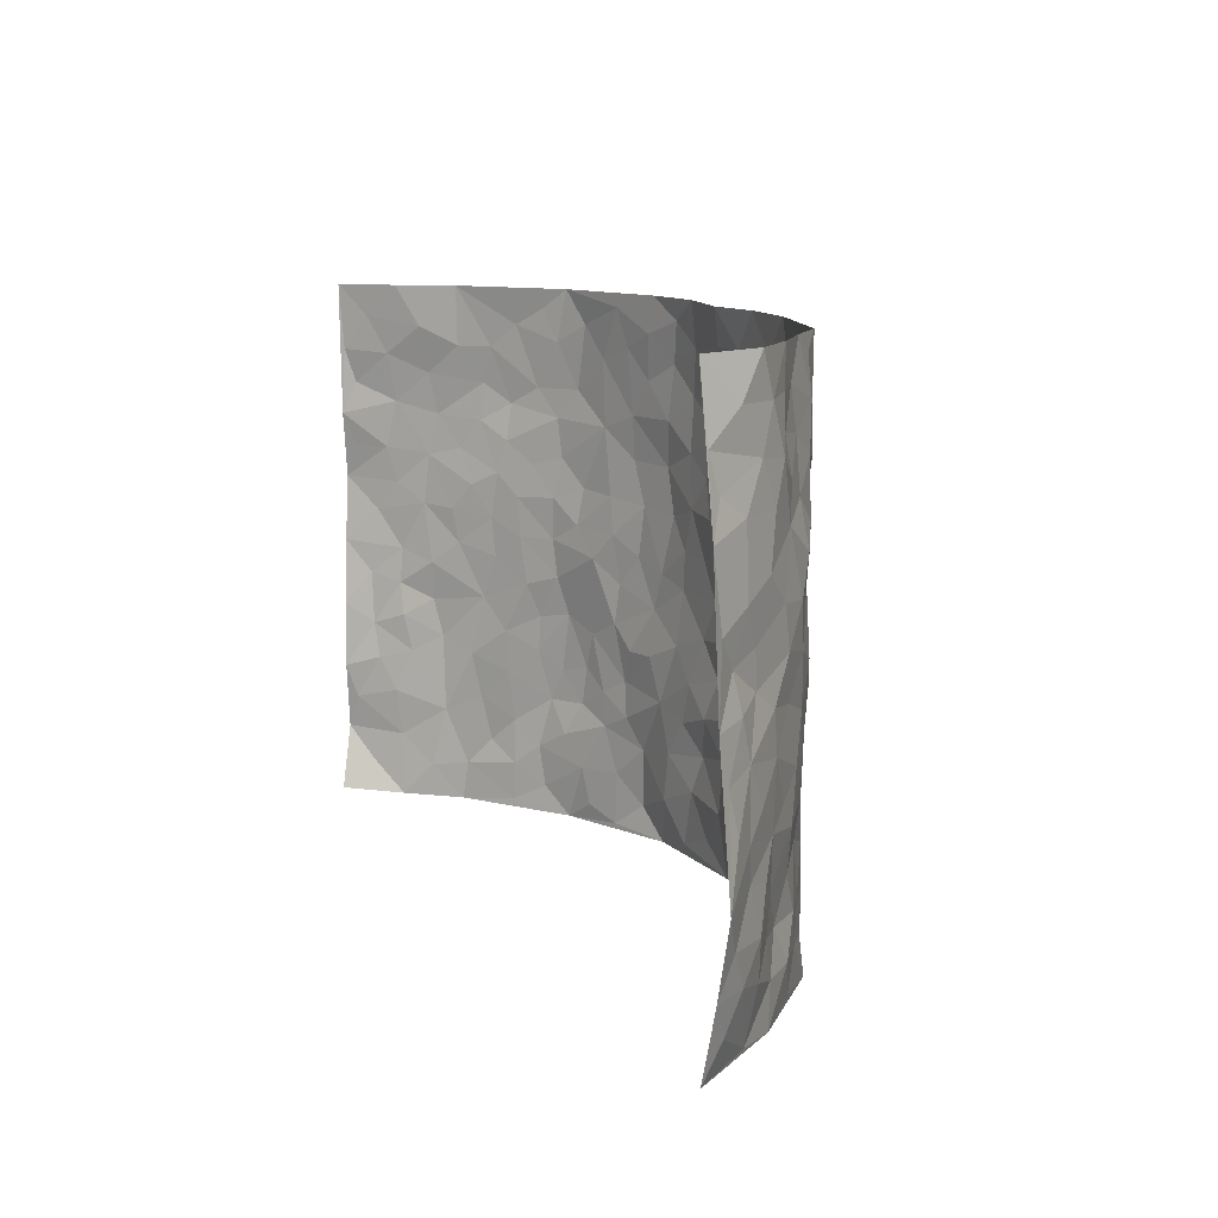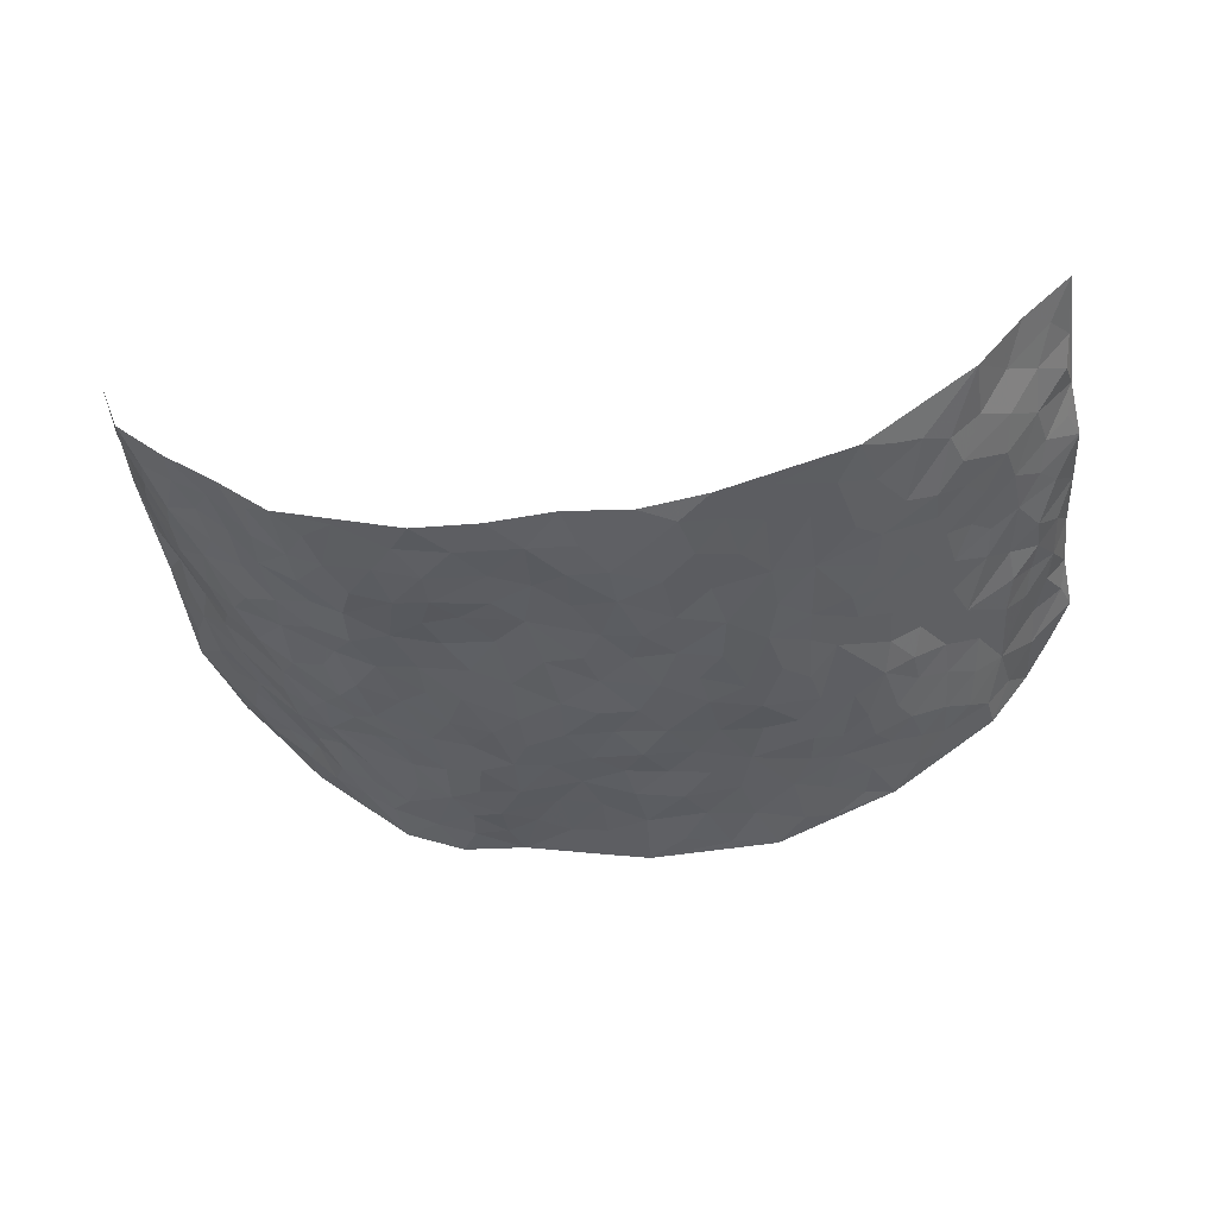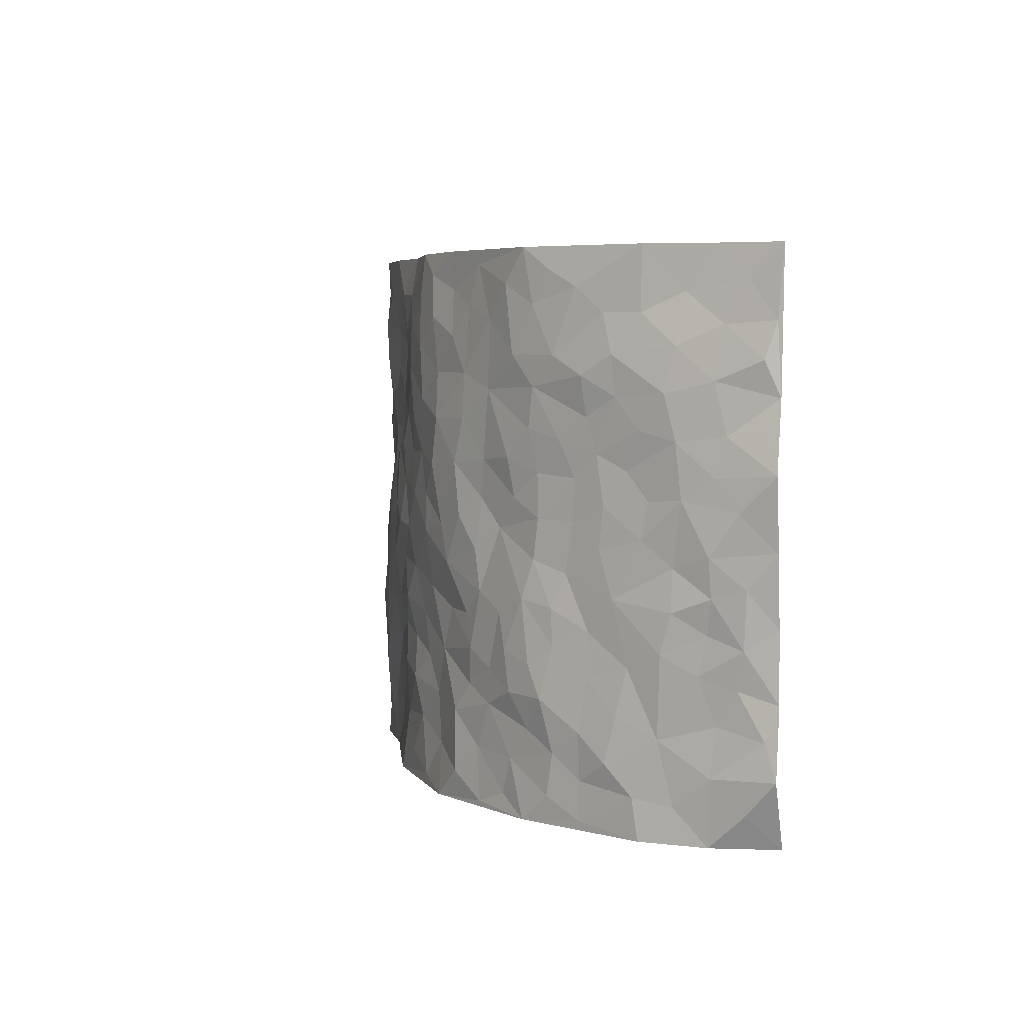
<metadata>
{"format":"obj","ext":"obj","renderer":"f3d","projection":"perspective","resolution":1024,"background":"white","views":[{"elev":11.2,"azim":67.1,"up":"+Y"},{"elev":-38.1,"azim":-170.9,"up":"+Z"},{"elev":5.0,"azim":-106.1,"up":"+Y"}]}
</metadata>
<code>
v -0.82 0.007719 0.3009
v -0.8472 0.9958 0.2811
v 0.8366 0.008807 0.296
v 0.8154 0.9983 0.296
v -0.7286 0.3927 0.1379
v -0.8525 0.4997 0.2747
v -0.7658 0.3581 0.1874
v -0.0008896 0.003385 -0.1471
v -0.8396 0.2508 0.2841
v -0.8127 0.3376 0.2327
v -0.6787 0.001499 0.09947
v -0.8495 0.1263 0.2756
v -0.659 0.2929 0.08597
v -0.7544 0.001971 0.1966
v -0.7535 0.2889 0.1749
v -0.4776 0.002264 -0.04308
v -0.8304 0.1885 0.2638
v -0.2947 0.1677 -0.1158
v -0.7135 0.322 0.1245
v -0.7654 0.1204 0.194
v -0.8058 0.06409 0.2405
v -0.7163 0.06442 0.1479
v -0.6338 0.1266 0.0551
v -0.6713 0.07473 0.09165
v -0.7711 0.2075 0.2036
v -0.7991 0.2701 0.2273
v -0.7025 0.1769 0.1248
v -0.6471 0.2096 0.07057
v -0.7805 0.4876 0.1829
v -0.8424 0.3752 0.2816
v -0.6783 0.9979 0.1028
v -0.5228 0.2226 -0.02592
v 0.2594 0.1561 -0.1163
v -0.8485 0.7478 0.2774
v -0.3641 0.3933 -0.08849
v -0.7225 0.7529 0.1255
v -0.7307 0.8313 0.1414
v -0.5525 0.4428 0.012
v -0.569 0.6064 0.02305
v -0.4806 0.9987 -0.04199
v -0.84 0.6861 0.2547
v -0.6208 0.563 0.0564
v -0.3858 0.754 -0.07882
v -0.4987 0.2803 -0.03942
v -0.4532 0.225 -0.06077
v -0.4804 0.1628 -0.03518
v -0.4393 0.6365 -0.05871
v -0.3599 0.56 -0.08285
v 0.1661 0.4731 -0.1319
v -0.3321 0.2215 -0.09841
v -0.2131 0.6116 -0.1384
v -0.369 0.6295 -0.08222
v -0.3051 0.05832 -0.1203
v -0.5948 0.7112 0.03451
v -0.3904 0.1946 -0.0796
v -0.7844 0.6173 0.1903
v -0.03842 0.3485 -0.1444
v 0.05718 0.3396 -0.1348
v 0.2973 0.4501 -0.1077
v -0.09677 0.552 -0.1435
v -0.1674 0.5567 -0.1392
v 0.09147 0.6298 -0.1285
v -0.5956 0.3462 0.03909
v -0.689 0.574 0.1116
v -0.837 0.8086 0.2527
v -0.5381 0.1293 -0.006507
v -0.3633 0.01274 -0.08971
v -0.7238 0.4661 0.142
v -0.5874 0.1724 0.0237
v -0.5802 0.01829 0.02819
v -0.2489 0.002569 -0.1364
v -0.582 0.08852 0.02851
v -0.5267 0.05339 -0.01337
v -0.4214 0.03764 -0.06161
v -0.4398 0.1044 -0.05401
v -0.7961 0.6851 0.2062
v -0.8434 0.8719 0.2725
v -0.6804 0.5092 0.102
v 0.0001796 0.9962 -0.112
v -0.7359 0.6748 0.1409
v -0.5407 0.3155 -0.007197
v -0.4966 0.4617 -0.02846
v 0.005497 0.5712 -0.1366
v -0.05027 0.4832 -0.1438
v 0.002991 0.4201 -0.1382
v -0.1263 0.1289 -0.136
v -0.5458 0.6706 0.00205
v -0.816 0.5618 0.2203
v -0.6805 0.6913 0.0964
v -0.4439 0.2973 -0.06626
v -0.5959 0.2676 0.03555
v -0.4878 0.6887 -0.03495
v -0.1748 0.4855 -0.1398
v -0.2638 0.4361 -0.1235
v -0.6092 0.6497 0.04849
v -0.01231 0.1178 -0.1352
v -0.4044 0.5102 -0.0621
v -0.3427 0.2885 -0.1
v -0.2424 0.5041 -0.1285
v -0.1809 0.3826 -0.1293
v -0.8619 0.6243 0.2663
v -0.6543 0.6232 0.0854
v -0.7421 0.579 0.1491
v -0.3586 0.1105 -0.09042
v -0.5036 0.5338 -0.02218
v -0.6386 0.4061 0.06625
v -0.1306 0.3248 -0.1309
v -0.1502 0.25 -0.1283
v -0.4991 0.6123 -0.02176
v 0.1063 0.7275 -0.1132
v -0.004566 0.2153 -0.138
v -0.0736 0.2738 -0.134
v 0.003953 0.2888 -0.1342
v -0.424 0.3641 -0.06971
v -0.1973 0.1844 -0.1218
v -0.6141 0.4884 0.05126
v -0.5363 0.3818 -0.009486
v -0.4821 0.3927 -0.04559
v -0.308 0.5245 -0.1122
v -0.2577 0.3509 -0.111
v -0.3529 0.4672 -0.09398
v -0.2267 0.2718 -0.1187
v -0.09135 0.4117 -0.1411
v -0.5636 0.5322 0.02024
v -0.09385 0.1994 -0.1432
v -0.215 0.09322 -0.1222
v -0.395 0.2585 -0.07945
v -0.8198 0.4372 0.2337
v -0.7791 0.4203 0.1882
v 0.09244 0.4226 -0.1385
v 0.2081 0.2367 -0.1258
v 0.08261 0.5167 -0.1369
v 0.01935 0.4882 -0.145
v 0.1668 0.3923 -0.1337
v 0.7258 0.497 0.1343
v 0.2208 0.433 -0.1254
v 0.2673 0.3124 -0.1222
v 0.1594 0.566 -0.1204
v 0.1233 0.997 -0.1213
v -0.2932 0.6202 -0.1165
v 0.4213 0.8776 -0.07141
v 0.4815 0.9962 -0.04556
v -0.2148 0.7824 -0.1272
v -0.05841 0.8645 -0.1394
v -0.3203 0.3488 -0.1001
v -0.4462 0.5662 -0.04776
v -0.07592 0.05409 -0.1426
v -0.1607 0.02305 -0.1382
v 0.1212 0.002319 -0.123
v 0.01344 0.8592 -0.1312
v -0.01755 0.6997 -0.1359
v 0.4149 0.1959 -0.06623
v 0.3388 0.2886 -0.09569
v 0.5737 0.5258 0.002132
v 0.5104 0.5457 -0.02186
v 0.4476 0.1346 -0.0565
v 0.5068 0.2271 -0.0226
v 0.4091 0.3602 -0.07122
v 0.02205 0.6405 -0.1366
v -0.06063 0.6277 -0.136
v -0.1478 0.7308 -0.14
v -0.08763 0.6936 -0.1425
v -0.06067 0.7915 -0.1421
v -0.1382 0.6336 -0.139
v 0.01945 0.7739 -0.1266
v 0.2456 0.9958 -0.1144
v -0.01869 0.9261 -0.1286
v -0.2691 0.8475 -0.1134
v -0.2007 0.8819 -0.1321
v -0.3145 0.7815 -0.1027
v -0.2429 0.9995 -0.1098
v -0.2303 0.6976 -0.1346
v -0.3172 0.7007 -0.1075
v -0.1411 0.831 -0.1423
v -0.1216 0.9988 -0.1274
v 0.2161 0.744 -0.1039
v 0.1699 0.6651 -0.1005
v 0.323 0.5933 -0.08547
v 0.2601 0.5218 -0.11
v 0.2628 0.6641 -0.0934
v 0.4208 0.7423 -0.06823
v 0.3522 0.6813 -0.07932
v 0.2841 0.7308 -0.09822
v 0.06872 0.9276 -0.1241
v 0.07701 0.8218 -0.1148
v 0.1445 0.8561 -0.1136
v 0.2508 0.8706 -0.1165
v 0.3207 0.7907 -0.09706
v 0.2296 0.5938 -0.1036
v -0.7833 0.8659 0.206
v -0.6444 0.8171 0.06107
v -0.7811 0.7742 0.1904
v -0.7579 0.9966 0.1968
v -0.8081 0.9376 0.2381
v -0.7274 0.9199 0.1603
v -0.6779 0.8853 0.1005
v -0.5793 0.9297 0.0196
v -0.625 0.8861 0.05292
v -0.6461 0.7463 0.06774
v -0.544 0.8145 -0.009777
v -0.5967 0.7813 0.02328
v -0.4994 0.9012 -0.03157
v -0.3874 0.8785 -0.07584
v -0.5285 0.9605 -0.01282
v -0.4586 0.816 -0.05574
v -0.4373 0.9368 -0.06137
v -0.3408 0.9735 -0.08223
v -0.4994 0.7609 -0.03149
v -0.318 0.9021 -0.09415
v -0.2567 0.9313 -0.1071
v 0.1547 0.783 -0.1122
v 0.2545 0.8013 -0.113
v 0.1882 0.9308 -0.1194
v 0.3915 0.8097 -0.08232
v 0.3357 0.8781 -0.09325
v 0.3771 0.9801 -0.07594
v 0.2875 0.935 -0.102
v 0.4367 0.9459 -0.06376
v 0.3772 0.4922 -0.08057
v 0.3232 0.5274 -0.0924
v 0.4735 0.6031 -0.04003
v 0.4288 0.6628 -0.06824
v 0.4011 0.5867 -0.06936
v 0.3502 0.1895 -0.0919
v 0.4677 0.334 -0.03661
v 0.454 0.5217 -0.05758
v 0.3443 0.3866 -0.09245
v -0.1246 0.9156 -0.1372
v -0.1837 0.9593 -0.1278
v 0.3188 0.1322 -0.1007
v 0.5779 0.01481 0.032
v 0.2016 0.3325 -0.1293
v 0.2712 0.3837 -0.1145
v 0.5559 0.2478 0.01395
v 0.6771 0.998 0.101
v 0.8632 0.2529 0.2655
v 0.4847 0.81 -0.04413
v 0.6703 0.4871 0.08536
v 0.4782 0.745 -0.0386
v 0.848 0.5013 0.2782
v 0.6312 0.2941 0.05633
v 0.4994 0.467 -0.03622
v 0.7134 0.3118 0.1288
v 0.5435 0.415 -0.007346
v 0.4811 0.001151 -0.04545
v 0.0884 0.2523 -0.1247
v 0.4911 0.07641 -0.03153
v 0.1343 0.3184 -0.1295
v 0.4075 0.2658 -0.06243
v 0.7819 0.2667 0.1974
v 0.6129 0.4615 0.03389
v 0.5525 0.08207 0.008528
v 0.4422 0.4248 -0.05822
v 0.5831 0.3713 0.01693
v 0.2863 0.2315 -0.1134
v 0.4648 0.2708 -0.03779
v 0.2624 0.07785 -0.1053
v 0.3654 0.001342 -0.0909
v 0.2423 0.001758 -0.09862
v 0.1991 0.1144 -0.1102
v 0.06583 0.17 -0.1236
v 0.1432 0.1898 -0.1178
v 0.5823 0.1478 0.02669
v 0.715 0.4232 0.1248
v 0.6849 0.2223 0.1168
v 0.613 0.08136 0.05064
v 0.6346 0.3844 0.05204
v 0.6677 0.3397 0.0891
v 0.7933 0.3275 0.2027
v 0.696 0.5671 0.09797
v 0.6364 0.1464 0.0865
v 0.6958 0.1515 0.1281
v 0.7618 0.3685 0.1689
v 0.8354 0.3516 0.2411
v 0.7918 0.4398 0.2036
v 0.5597 0.3126 0.005724
v 0.7421 0.1076 0.1627
v 0.3301 0.06254 -0.09522
v 0.4051 0.06799 -0.06985
v 0.06905 0.07784 -0.1241
v 0.1401 0.07216 -0.1114
v 0.838 0.7506 0.2841
v 0.6711 0.08063 0.1081
v 0.615 0.2162 0.05521
v 0.8415 0.4264 0.2601
v 0.8027 0.5106 0.2216
v 0.7366 0.2516 0.1496
v 0.5139 0.148 -0.01519
v 0.6732 0.002982 0.1117
v 0.4903 0.3932 -0.03322
v 0.8218 0.068 0.2545
v 0.8506 0.1309 0.279
v 0.7619 0.1818 0.1695
v 0.8006 0.1268 0.2153
v 0.7376 0.01273 0.1825
v 0.8288 0.1912 0.2414
v 0.6363 0.5549 0.04489
v 0.6589 0.6324 0.05889
v 0.5658 0.6354 0.004731
v 0.753 0.6911 0.1566
v 0.6006 0.7698 0.03551
v 0.8282 0.6257 0.2653
v 0.7124 0.6414 0.1134
v 0.7651 0.5952 0.1849
v 0.6851 0.7431 0.09361
v 0.7573 0.5306 0.1799
v 0.7998 0.5746 0.2362
v 0.7927 0.6593 0.2101
v 0.6169 0.692 0.02774
v 0.5505 0.7229 -0.008641
v 0.5001 0.6732 -0.03449
v 0.7686 0.8527 0.1793
v 0.6599 0.87 0.0909
v 0.7439 0.7767 0.1461
v 0.795 0.7782 0.2148
v 0.7219 0.844 0.1224
v 0.8254 0.8744 0.2875
v 0.6501 0.8014 0.07423
v 0.8192 0.8117 0.2665
v 0.685 0.9311 0.1052
v 0.7706 0.9992 0.181
v 0.5777 0.9973 0.03018
v 0.7478 0.9264 0.1542
v 0.7978 0.9286 0.2251
v 0.6173 0.9334 0.06135
v 0.5415 0.9003 -0.01181
v 0.4838 0.8793 -0.04275
v 0.5315 0.9682 -0.009879
v 0.5531 0.8209 -0.004231
v 0.6003 0.8594 0.04305
f 29 6 128
f 12 21 20
f 26 10 9
f 55 45 46
f 27 19 15
f 26 9 17
f 101 6 88
f 12 1 21
f 7 15 19
f 125 86 96
f 84 123 85
f 129 29 128
f 25 27 15
f 12 20 17
f 73 75 66
f 22 14 11
f 26 17 25
f 9 12 17
f 25 15 26
f 5 129 7
f 52 146 48
f 55 18 50
f 7 19 5
f 20 27 25
f 124 82 105
f 41 76 34
f 20 14 22
f 14 20 21
f 14 21 1
f 24 22 11
f 24 27 22
f 72 66 69
f 69 32 91
f 70 24 11
f 24 23 27
f 17 20 25
f 27 20 22
f 10 15 7
f 10 26 15
f 23 28 27
f 27 13 19
f 28 23 69
f 13 27 28
f 119 121 94
f 10 7 129
f 6 30 128
f 9 10 30
f 36 192 80
f 80 102 89
f 118 81 44
f 64 103 78
f 115 126 86
f 45 32 46
f 91 63 13
f 129 68 29
f 95 87 54
f 95 54 199
f 202 40 204
f 82 97 105
f 29 88 6
f 18 55 104
f 148 126 71
f 38 82 124
f 50 18 122
f 117 82 38
f 5 19 106
f 82 117 118
f 80 64 102
f 127 45 55
f 194 77 190
f 98 35 114
f 39 124 105
f 127 50 98
f 106 19 13
f 66 75 46
f 39 95 42
f 63 117 38
f 95 89 102
f 101 56 76
f 51 140 99
f 18 53 126
f 62 83 132
f 45 127 90
f 112 113 57
f 103 29 68
f 130 85 58
f 109 39 105
f 35 94 121
f 113 246 58
f 151 165 163
f 120 100 94
f 114 127 98
f 192 190 65
f 95 39 87
f 36 191 37
f 67 104 74
f 56 101 88
f 13 63 106
f 192 34 76
f 268 241 243
f 108 115 125
f 93 84 60
f 133 84 85
f 156 288 157
f 101 76 41
f 80 103 64
f 105 97 146
f 99 61 51
f 92 109 47
f 125 96 111
f 158 227 153
f 75 104 55
f 69 66 32
f 81 91 32
f 106 78 68
f 42 64 78
f 77 34 65
f 24 70 72
f 75 73 16
f 16 71 67
f 2 34 77
f 13 28 91
f 103 56 88
f 56 80 76
f 72 69 23
f 11 16 70
f 16 73 70
f 16 67 74
f 115 18 126
f 24 72 23
f 73 72 70
f 16 74 75
f 72 73 66
f 32 45 44
f 84 83 60
f 66 46 32
f 78 106 116
f 117 63 81
f 67 53 104
f 103 68 78
f 69 91 28
f 36 80 89
f 106 38 116
f 106 68 5
f 81 118 117
f 62 132 138
f 32 44 81
f 53 67 71
f 57 58 85
f 123 100 107
f 93 60 61
f 33 230 224
f 8 96 147
f 132 133 130
f 140 48 119
f 93 100 123
f 122 98 50
f 164 60 160
f 53 71 126
f 125 112 108
f 193 194 195
f 75 55 46
f 63 91 81
f 56 103 80
f 196 198 31
f 18 104 53
f 121 48 97
f 38 106 63
f 118 97 82
f 97 35 121
f 51 172 140
f 130 134 49
f 87 39 109
f 288 252 263
f 97 114 35
f 47 43 92
f 57 113 58
f 248 130 58
f 34 101 41
f 114 90 127
f 116 124 42
f 145 94 35
f 118 114 97
f 167 79 175
f 98 145 35
f 85 123 57
f 43 47 52
f 199 36 89
f 42 78 116
f 159 83 62
f 88 29 103
f 74 104 75
f 118 44 90
f 173 140 172
f 42 95 102
f 190 192 37
f 65 190 77
f 89 95 199
f 125 111 112
f 92 87 109
f 18 115 122
f 177 180 176
f 112 57 107
f 109 105 146
f 93 94 100
f 285 286 275
f 96 86 147
f 137 232 131
f 57 123 107
f 87 92 208
f 49 134 136
f 132 130 49
f 161 164 162
f 50 127 55
f 122 108 107
f 122 107 100
f 48 140 52
f 118 90 114
f 99 119 94
f 123 84 93
f 36 37 192
f 48 121 119
f 120 122 100
f 39 42 124
f 38 124 116
f 248 58 246
f 44 45 90
f 98 122 120
f 146 52 47
f 94 93 99
f 168 209 170
f 212 183 188
f 202 197 200
f 42 102 64
f 107 108 112
f 99 93 61
f 8 280 96
f 112 111 113
f 125 115 86
f 115 108 122
f 128 30 10
f 5 68 129
f 10 129 128
f 132 49 138
f 83 84 133
f 130 133 85
f 83 133 132
f 248 134 130
f 156 152 224
f 151 110 165
f 212 186 211
f 153 224 249
f 254 251 244
f 246 261 262
f 225 158 249
f 49 136 179
f 185 184 150
f 214 188 181
f 181 188 182
f 161 163 174
f 143 170 172
f 110 211 185
f 184 79 167
f 174 228 169
f 62 110 159
f 163 150 144
f 210 169 229
f 170 143 168
f 176 211 110
f 98 120 145
f 94 145 120
f 48 146 97
f 109 146 47
f 148 86 126
f 147 86 148
f 71 8 148
f 8 147 148
f 244 276 254
f 232 136 134
f 174 143 161
f 60 83 160
f 163 162 151
f 159 160 83
f 261 281 262
f 259 281 149
f 219 220 59
f 246 113 111
f 33 255 131
f 157 256 152
f 137 255 153
f 230 278 279
f 262 260 33
f 154 155 242
f 131 255 137
f 248 131 232
f 281 280 149
f 259 258 278
f 220 179 59
f 159 151 160
f 162 160 151
f 164 61 60
f 228 174 144
f 144 174 163
f 159 110 151
f 161 172 164
f 186 184 185
f 161 162 163
f 61 164 51
f 160 162 164
f 187 217 213
f 150 163 165
f 205 202 200
f 79 184 139
f 170 43 173
f 174 169 143
f 161 143 172
f 167 144 150
f 176 180 183
f 172 170 173
f 223 226 221
f 185 150 165
f 99 140 119
f 207 206 203
f 172 51 164
f 43 52 173
f 173 52 140
f 167 175 228
f 228 229 169
f 210 168 169
f 177 110 62
f 189 138 179
f 62 138 177
f 136 232 233
f 181 182 222
f 150 184 167
f 178 180 189
f 49 179 138
f 177 138 189
f 180 178 182
f 178 179 220
f 307 308 304
f 222 223 221
f 215 187 188
f 176 183 212
f 187 213 186
f 214 215 188
f 185 211 186
f 237 181 239
f 182 188 183
f 110 185 165
f 216 215 141
f 211 176 212
f 182 183 180
f 176 110 177
f 213 184 186
f 178 189 179
f 177 189 180
f 195 190 37
f 197 198 200
f 195 194 190
f 34 192 65
f 80 192 76
f 37 196 195
f 194 2 77
f 193 2 194
f 196 37 191
f 31 193 195
f 198 196 191
f 31 195 196
f 199 201 191
f 197 204 31
f 198 191 201
f 31 198 197
f 201 199 54
f 36 199 191
f 54 208 201
f 208 43 205
f 208 54 87
f 198 201 200
f 206 205 203
f 43 170 203
f 210 207 209
f 40 202 206
f 31 204 40
f 197 202 204
f 208 205 200
f 43 203 205
f 205 206 202
f 203 209 207
f 171 40 207
f 40 206 207
f 208 200 201
f 43 208 92
f 170 209 203
f 168 143 169
f 207 210 171
f 168 210 209
f 188 187 212
f 212 187 186
f 166 139 213
f 184 213 139
f 237 214 181
f 215 214 141
f 216 141 218
f 213 217 166
f 142 166 216
f 217 216 166
f 187 215 217
f 216 217 215
f 237 141 214
f 142 216 218
f 223 222 182
f 179 136 59
f 223 220 219
f 267 238 251
f 237 327 141
f 223 182 178
f 158 290 253
f 220 223 178
f 59 233 227
f 233 59 136
f 248 246 131
f 153 249 158
f 251 254 267
f 223 219 226
f 111 261 246
f 297 251 238
f 276 256 157
f 167 228 144
f 229 228 175
f 175 171 229
f 229 171 210
f 260 257 33
f 265 271 272
f 266 289 283
f 269 243 250
f 249 224 152
f 266 283 271
f 227 233 137
f 253 227 158
f 325 313 320
f 135 264 275
f 310 329 239
f 270 298 297
f 249 256 225
f 275 273 269
f 311 222 221
f 155 154 299
f 234 276 157
f 310 311 299
f 222 239 181
f 221 226 155
f 266 263 252
f 242 290 244
f 264 273 275
f 273 264 243
f 242 244 154
f 276 290 225
f 288 234 157
f 240 282 302
f 275 286 306
f 225 290 158
f 234 263 284
f 241 254 276
f 233 232 137
f 137 153 227
f 264 135 238
f 244 251 154
f 260 259 257
f 227 253 219
f 33 224 255
f 154 297 299
f 240 302 307
f 297 154 251
f 264 268 243
f 253 226 219
f 271 284 263
f 277 294 293
f 290 242 253
f 241 234 284
f 59 227 219
f 242 155 226
f 252 245 231
f 157 152 156
f 257 230 33
f 152 256 249
f 278 230 257
f 262 33 131
f 224 153 255
f 259 278 257
f 134 248 232
f 230 279 224
f 96 261 111
f 261 96 280
f 280 281 261
f 246 262 131
f 252 247 245
f 268 267 241
f 283 277 272
f 288 247 252
f 275 274 285
f 295 291 294
f 267 268 264
f 263 234 288
f 309 310 299
f 290 276 244
f 283 272 271
f 267 254 241
f 265 243 241
f 236 240 285
f 297 238 270
f 303 305 298
f 241 276 234
f 221 155 299
f 272 277 293
f 250 243 287
f 286 285 240
f 284 271 265
f 271 263 266
f 295 3 291
f 225 256 276
f 241 284 265
f 289 266 231
f 3 292 291
f 321 235 323
f 293 294 296
f 279 278 258
f 245 279 258
f 279 156 224
f 260 281 259
f 280 8 149
f 262 281 260
f 231 266 252
f 267 264 238
f 306 304 270
f 283 289 295
f 243 269 273
f 236 269 250
f 294 292 296
f 274 236 285
f 269 274 275
f 250 287 293
f 245 289 231
f 236 274 269
f 156 279 247
f 242 226 253
f 247 279 245
f 243 265 287
f 288 156 247
f 265 272 293
f 296 292 236
f 293 287 265
f 295 294 277
f 277 283 295
f 236 250 296
f 289 3 295
f 292 294 291
f 293 296 250
f 300 304 308
f 325 320 235
f 329 330 326
f 270 304 303
f 270 303 298
f 309 305 301
f 135 306 270
f 299 297 298
f 298 309 299
f 238 135 270
f 300 314 305
f 303 300 305
f 304 306 307
f 300 303 304
f 282 319 315
f 322 325 235
f 275 306 135
f 307 306 286
f 240 307 286
f 308 307 302
f 302 282 308
f 308 282 315
f 305 309 298
f 310 309 301
f 310 301 329
f 310 239 311
f 222 311 239
f 299 311 221
f 319 312 315
f 312 323 316
f 301 305 318
f 305 314 316
f 300 308 315
f 316 314 312
f 312 314 315
f 315 314 300
f 323 312 324
f 316 313 318
f 282 4 317
f 330 313 325
f 4 321 324
f 235 320 323
f 282 317 319
f 312 319 317
f 326 325 322
f 316 320 313
f 316 318 305
f 142 218 327
f 327 218 141
f 316 323 320
f 324 312 317
f 4 324 317
f 321 323 324
f 318 313 330
f 328 326 322
f 326 327 329
f 329 327 237
f 326 328 327
f 322 142 328
f 327 328 142
f 329 237 239
f 301 318 330
f 326 330 325
f 330 329 301

</code>
